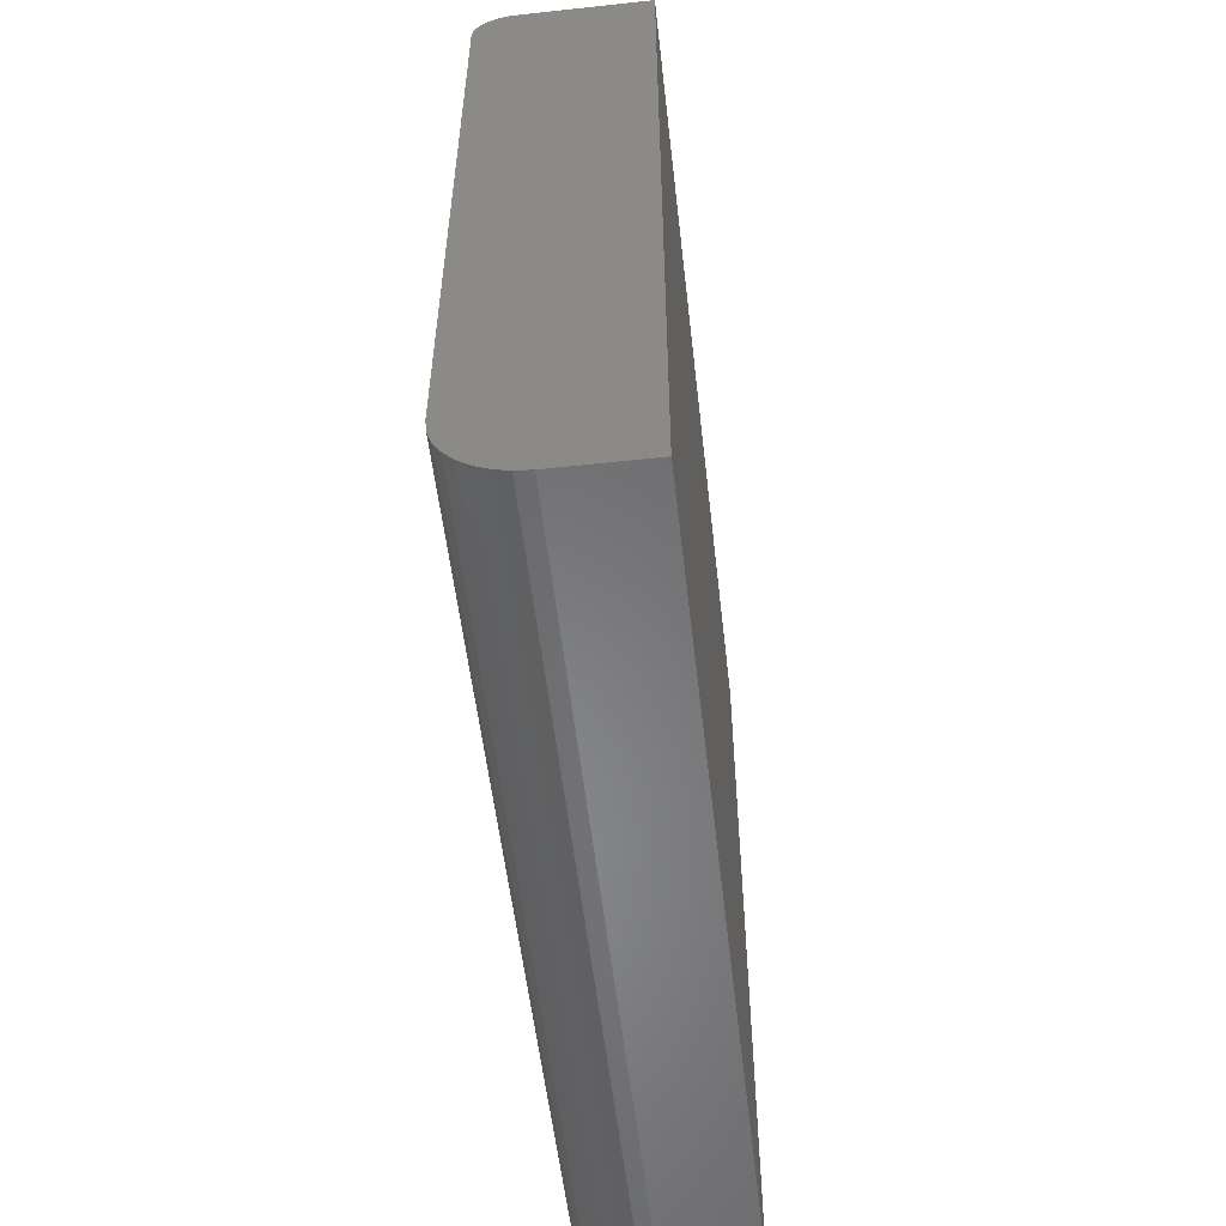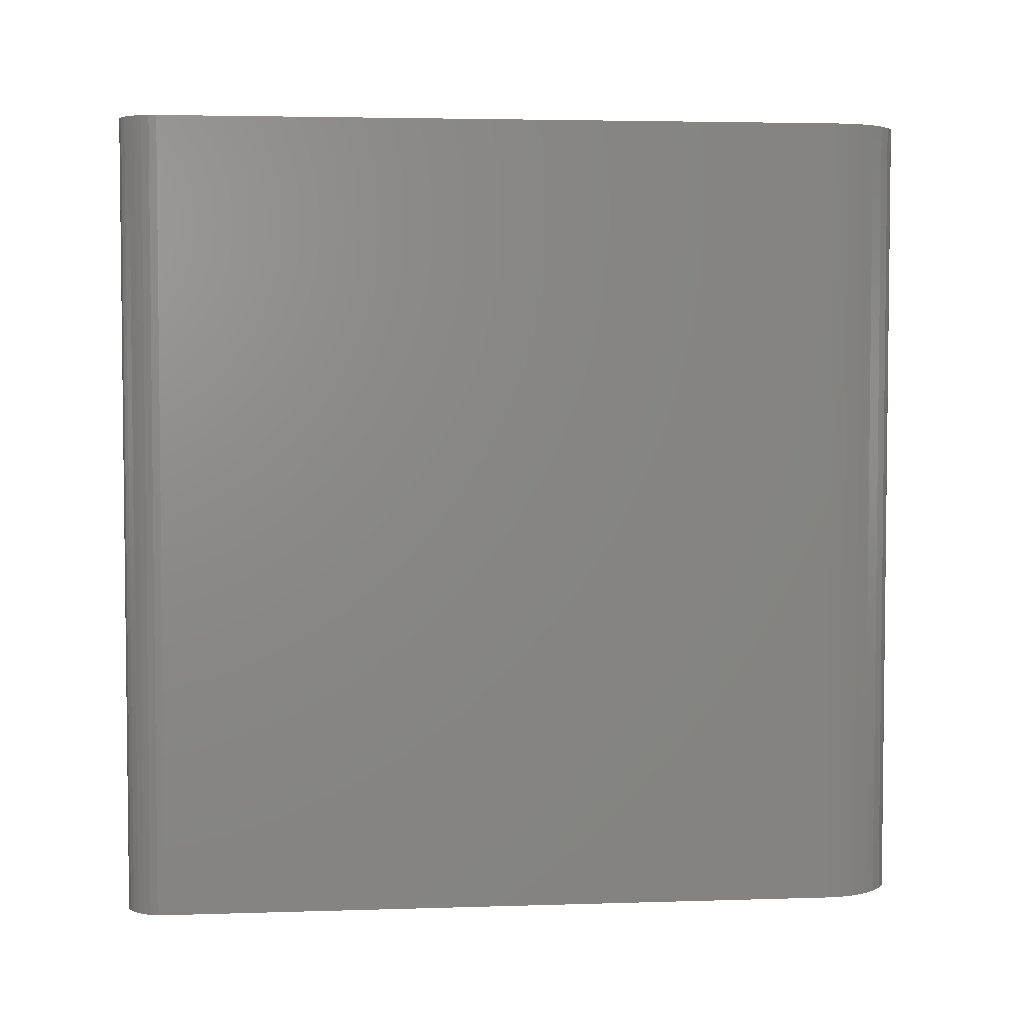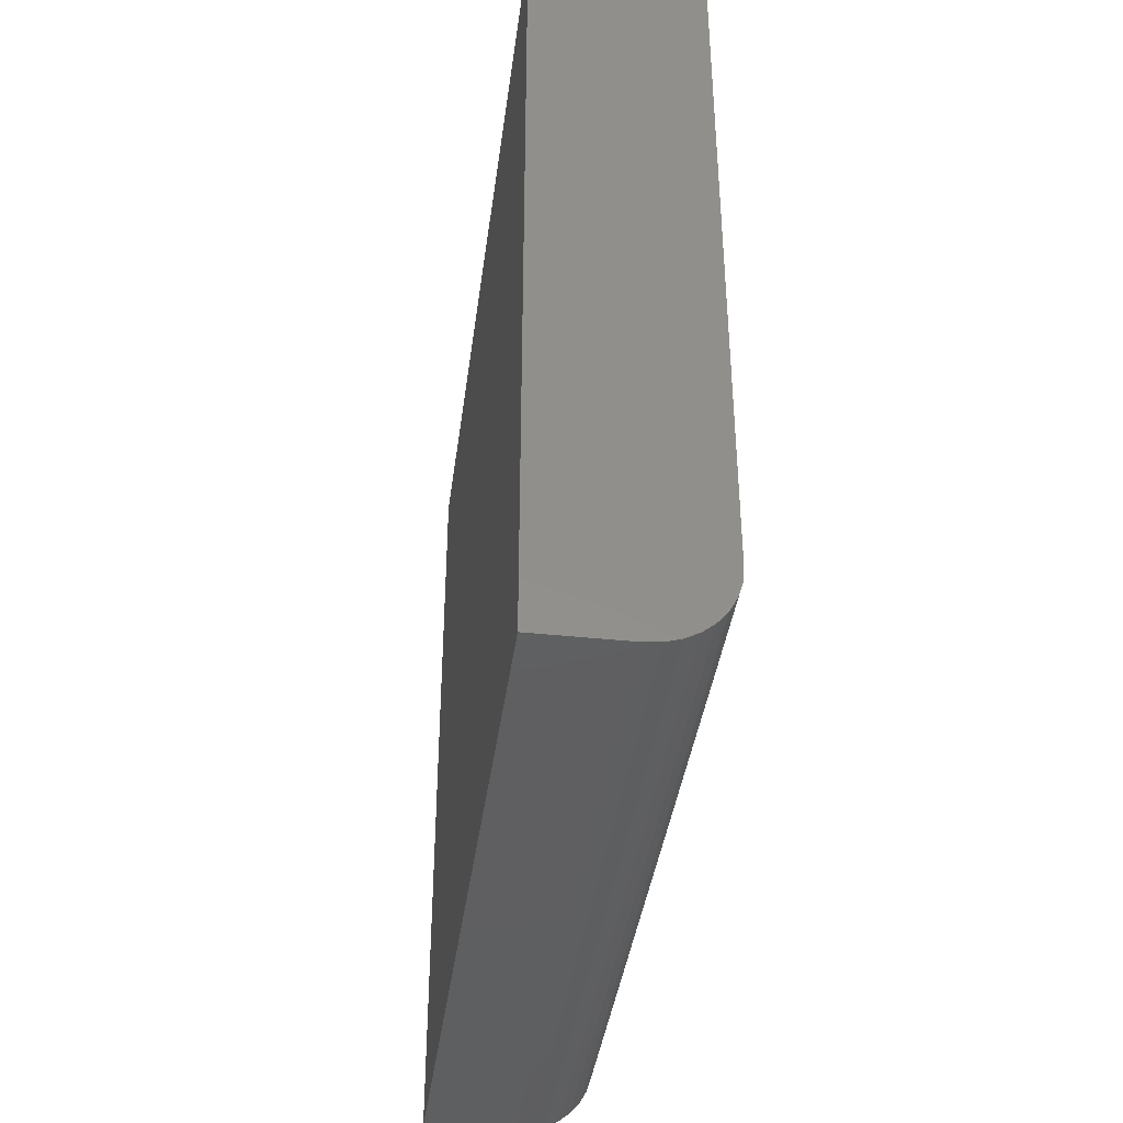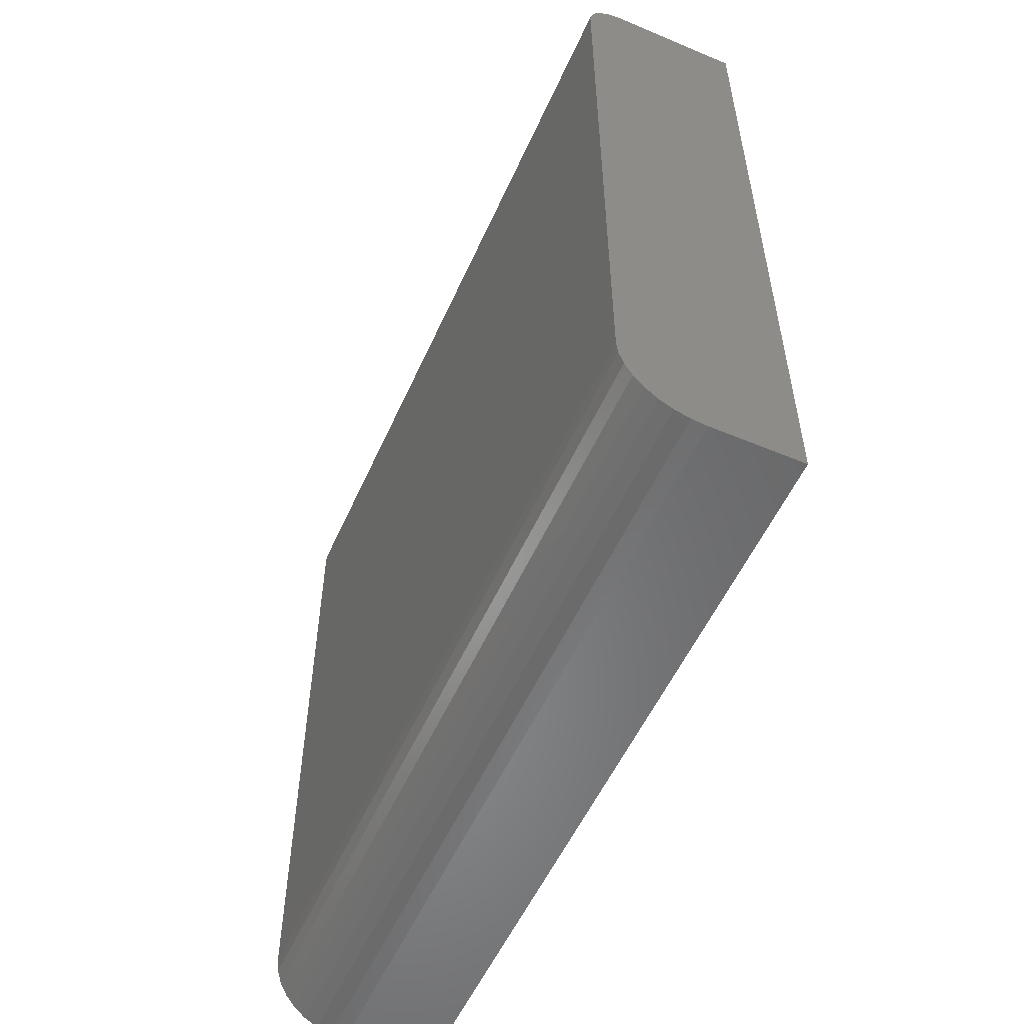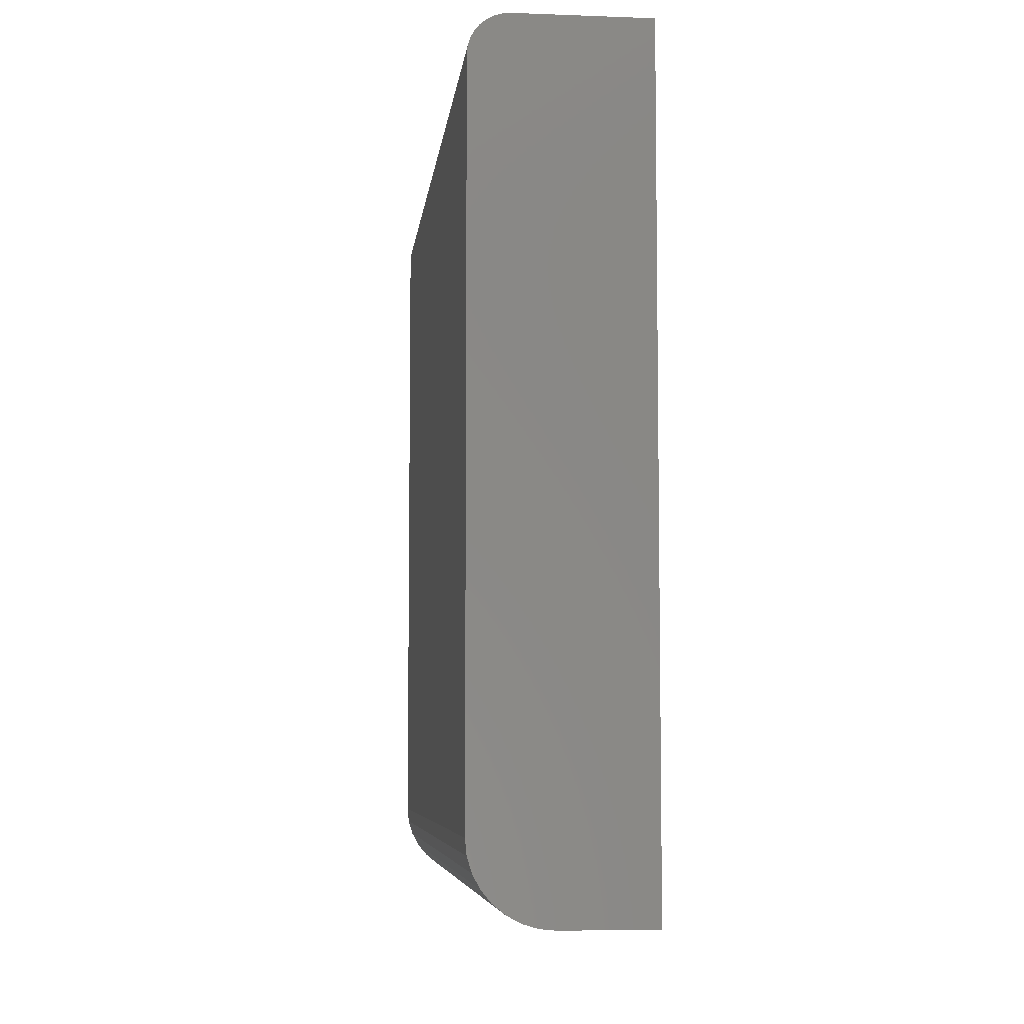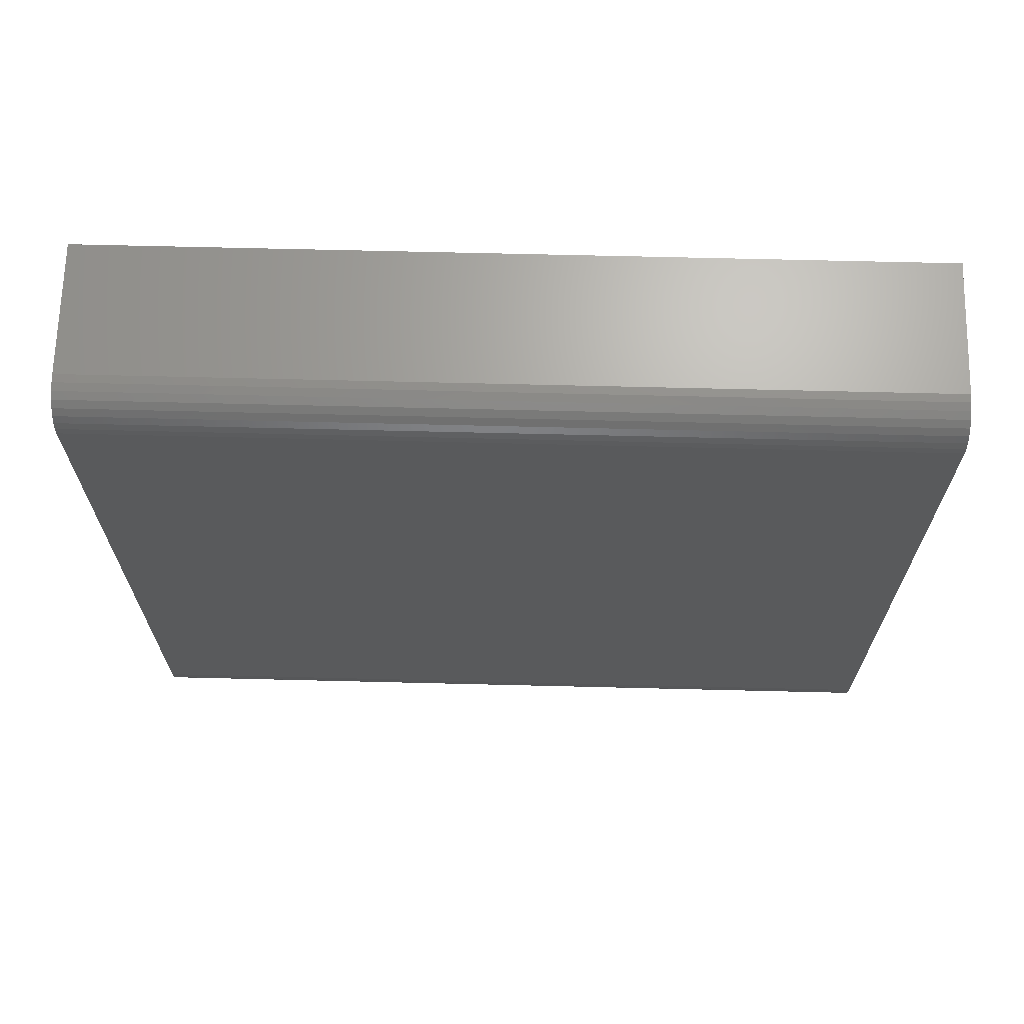
<metadata>
{"format":"stl","ext":"stl","renderer":"f3d","projection":"perspective","resolution":1024,"background":"white","views":[{"elev":-54.9,"azim":-173.5,"up":"+Z"},{"elev":3.9,"azim":84.0,"up":"+Y"},{"elev":-39.4,"azim":-7.5,"up":"+Z"},{"elev":-54.6,"azim":156.1,"up":"+Z"},{"elev":-6.3,"azim":173.7,"up":"+Z"},{"elev":67.5,"azim":91.4,"up":"+Z"}]}
</metadata>
<code>
# stl→obj: 40 verts, 76 faces
v -0.6982 0.3359 0.3203
v -0.6951 0.3359 0.32
v -0.6922 0.3359 0.3191
v -0.6965 0.3359 0.005267
v -0.6849 0.3359 0.01929
v -0.6878 0.3359 0.01389
v -0.6917 0.3359 0.009153
v -0.75 0.3359 0.3203
v -0.6895 0.3359 0.3177
v -0.6871 0.3359 0.3157
v -0.6852 0.3359 0.3134
v -0.6838 0.3359 0.3107
v -0.6829 0.3359 0.3077
v -0.6826 0.3359 0.3047
v -0.6826 0.3359 0.03125
v -0.6832 0.3359 0.02515
v -0.75 0.3359 0
v -0.7019 0.3359 0.002379
v -0.7077 0.3359 0.0006005
v -0.7138 0.3359 0
v -0.6826 0.01562 0.03125
v -0.6826 0.01562 0.3047
v -0.7138 0.01562 0
v -0.7019 0.01562 0.002379
v -0.75 0.01562 0
v -0.7077 0.01562 0.0006005
v -0.6878 0.01562 0.01389
v -0.6849 0.01562 0.01929
v -0.6965 0.01562 0.005267
v -0.6917 0.01562 0.009153
v -0.6871 0.01562 0.3157
v -0.6895 0.01562 0.3177
v -0.6922 0.01562 0.3191
v -0.6951 0.01562 0.32
v -0.6982 0.01562 0.3203
v -0.75 0.01562 0.3203
v -0.6832 0.01562 0.02515
v -0.6829 0.01562 0.3077
v -0.6838 0.01562 0.3107
v -0.6852 0.01562 0.3134
f 1 2 3
f 4 5 6
f 4 6 7
f 8 1 3
f 8 3 9
f 8 9 10
f 8 10 11
f 8 11 12
f 8 12 13
f 8 13 14
f 8 14 15
f 8 15 16
f 8 16 17
f 16 5 4
f 16 4 18
f 16 18 19
f 16 19 20
f 16 20 17
f 21 15 22
f 22 15 14
f 23 24 25
f 23 26 24
f 27 28 29
f 29 30 27
f 31 32 33
f 31 33 34
f 31 34 35
f 36 25 37
f 36 37 21
f 36 21 22
f 36 22 38
f 36 38 39
f 36 39 40
f 36 40 31
f 36 31 35
f 37 25 24
f 37 24 29
f 37 29 28
f 36 35 8
f 8 35 1
f 22 14 38
f 38 14 13
f 38 13 39
f 39 13 12
f 39 12 40
f 40 12 11
f 40 11 31
f 31 11 10
f 31 10 32
f 32 10 9
f 32 9 33
f 33 9 3
f 33 3 34
f 34 3 2
f 34 2 35
f 35 2 1
f 25 17 23
f 23 17 20
f 23 20 26
f 26 20 19
f 26 19 24
f 24 19 18
f 24 18 29
f 29 18 4
f 29 4 30
f 30 4 7
f 30 7 27
f 27 7 6
f 27 6 28
f 28 6 5
f 28 5 37
f 37 5 16
f 37 16 21
f 21 16 15
f 17 25 8
f 8 25 36

</code>
